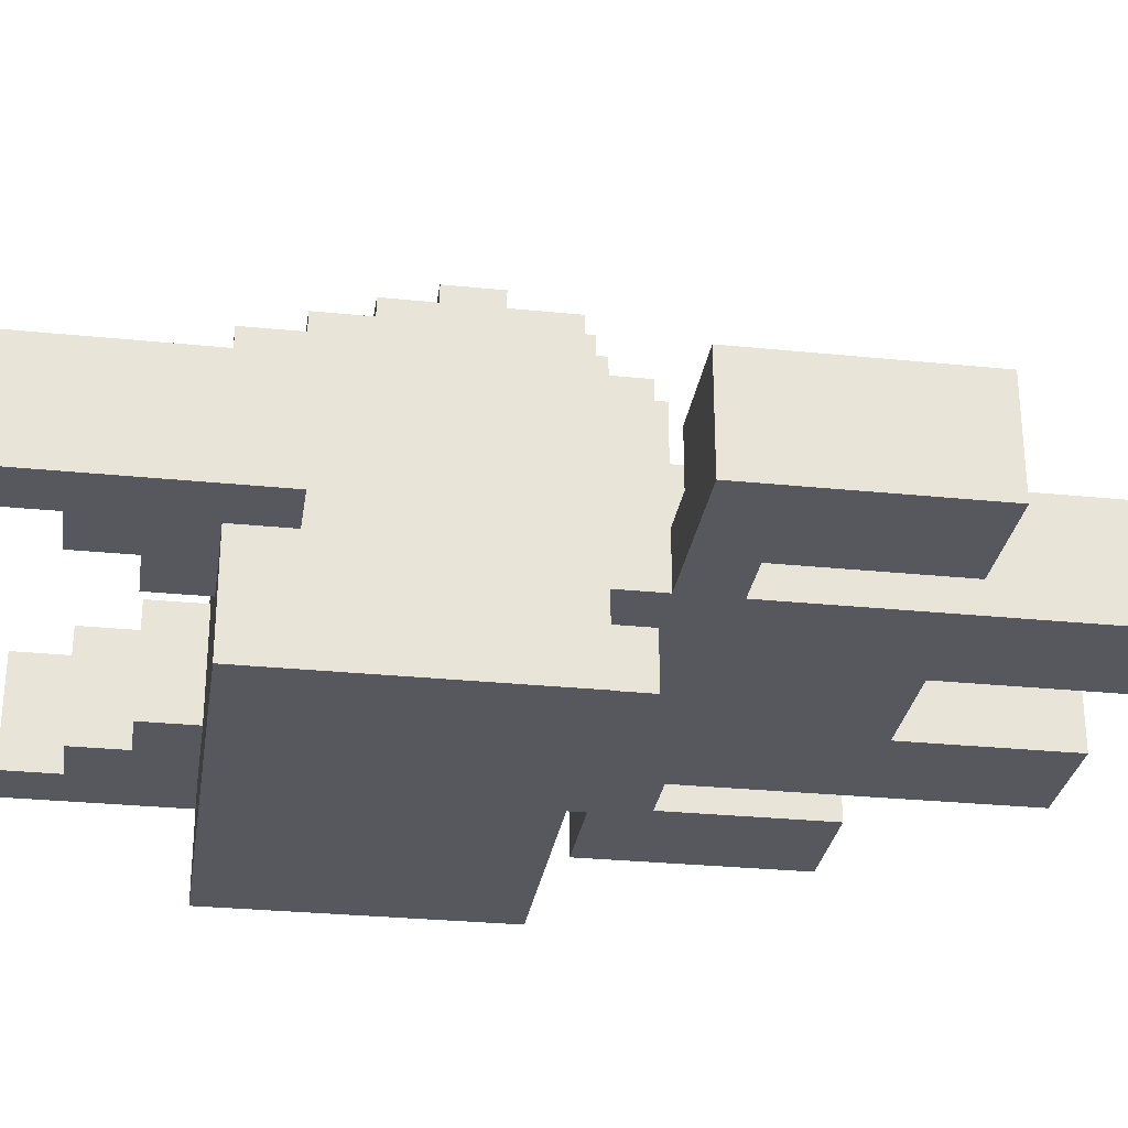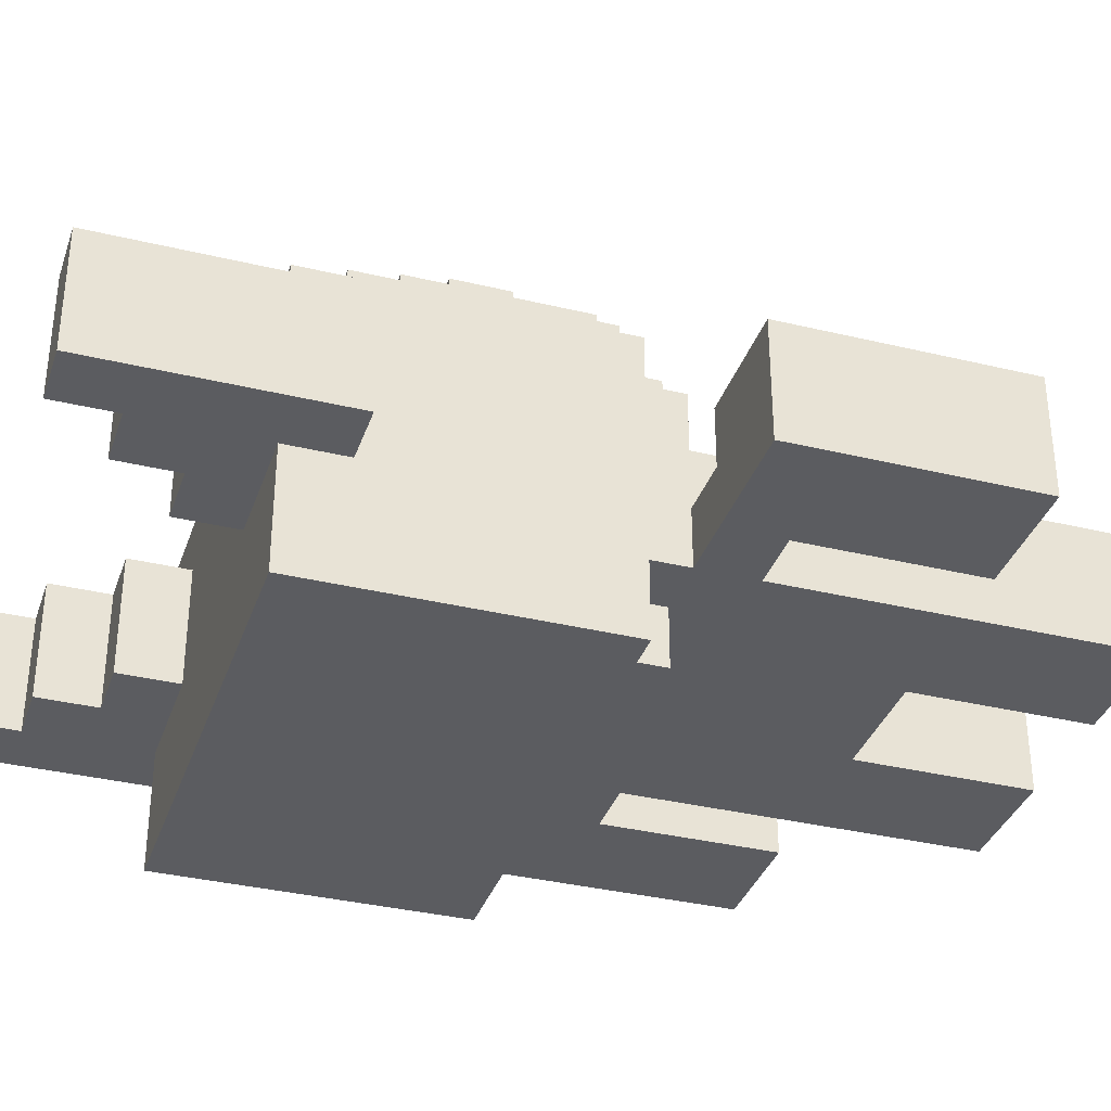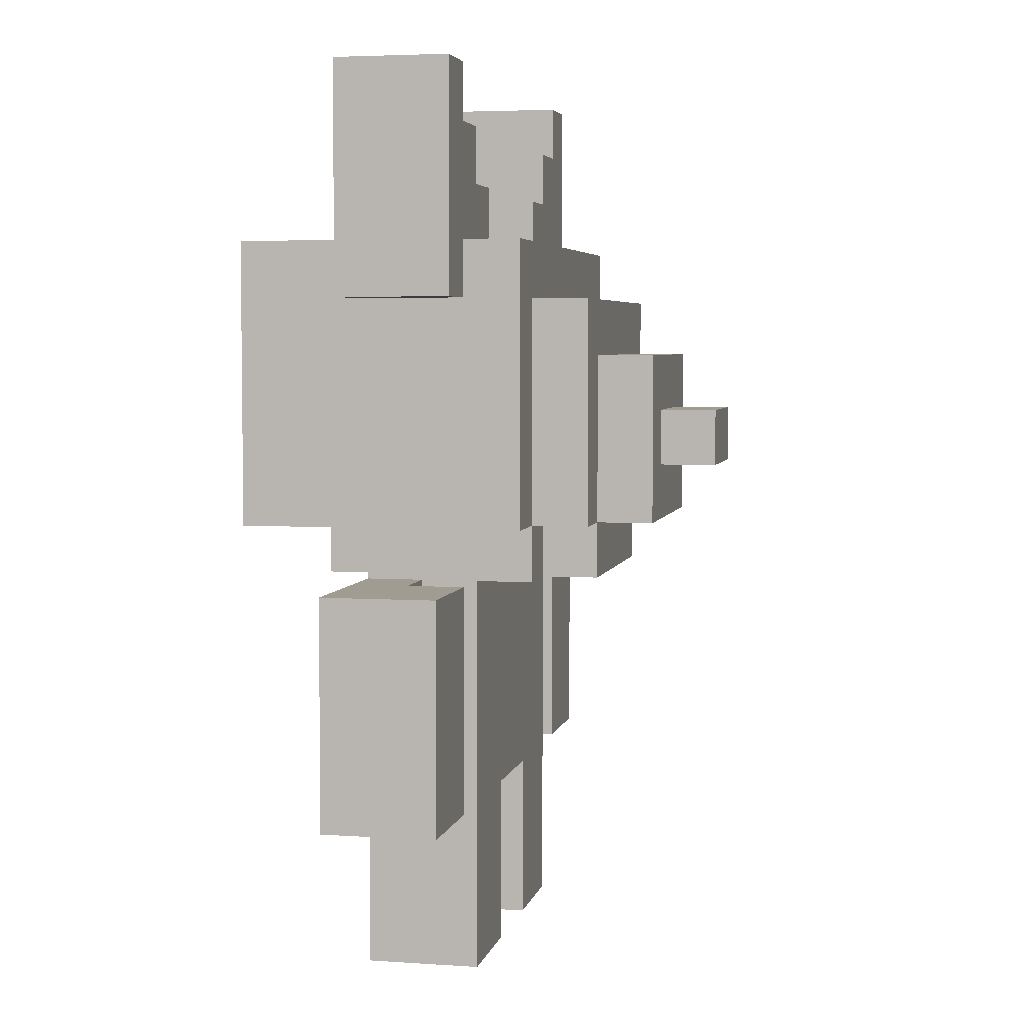
<metadata>
{"format":"obj","ext":"obj","renderer":"f3d","projection":"perspective","resolution":1024,"background":"white","views":[{"elev":-28.9,"azim":-98.6,"up":"+Z"},{"elev":-35.1,"azim":-107.8,"up":"+Z"},{"elev":4.5,"azim":-77.9,"up":"+Y"}]}
</metadata>
<code>
o
v -0.6 -0.5 0.1
v -0.6 -0.5 -0.1
v -0.6 -0.4 0.1
v -0.6 -0.4 -0.1
v -0.6 -0.3 0.1
v -0.6 -0.3 -0.1
v -0.6 -0.2 0.1
v -0.6 -0.2 -0.1
v -0.6 -0.1 0.1
v -0.6 -0.1 -0.1
v -0.5 0.4 0.1
v -0.5 0.4 -0.1
v -0.5 0.8 0.1
v -0.5 0.8 -0.1
v -0.4 0 0.2
v -0.4 0 -0.3
v -0.4 0.4 0.1
v -0.4 0.4 -0.1
v -0.4 0.5 0.2
v -0.4 0.5 0.1
v -0.4 0.5 -0.1
v -0.4 0.5 -0.3
v -0.3 -0.8 0.1
v -0.3 -0.8 -0.1
v -0.3 -0.7 0.1
v -0.3 -0.7 -0.1
v -0.3 -0.5 0.1
v -0.3 -0.5 -0.1
v -0.3 -0.4 0.1
v -0.3 -0.4 -0.1
v -0.3 -0.2 0
v -0.3 -0.2 -0.1
v -0.3 -0.1 0.2
v -0.3 -0.1 0.1
v -0.3 -0.1 0
v -0.3 -0.1 -0.1
v -0.3 0 0.3
v -0.3 0 0.2
v -0.3 0 -0.1
v -0.3 0.3 0.3
v -0.3 0.3 0.2
v -0.3 0.4 0.3
v -0.3 0.4 0.2
v -0.2 -0.1 0.3
v -0.2 -0.1 0.2
v -0.2 -0.1 -0.1
v -0.2 -0.1 -0.2
v -0.2 0 0.4
v -0.2 0 0.3
v -0.2 0 0.2
v -0.2 0 -0.1
v -0.2 0 -0.2
v -0.2 0.3 0.4
v -0.2 0.3 0.3
v -0.1 0.1 0.5
v -0.1 0.1 0.4
v -0.1 0.2 0.5
v -0.1 0.2 0.4
v 0.1 -0.8 0.1
v 0.1 -0.8 -0.1
v 0.1 -0.7 0.1
v 0.1 -0.7 -0.1
v 0.1 -0.5 0.1
v 0.1 -0.5 -0.1
v 0.2 0.5 0.1
v 0.2 0.5 -0.1
v 0.2 0.6 0.1
v 0.2 0.6 -0.1
v 0.3 0.6 0.1
v 0.3 0.6 -0.1
v 0.3 0.7 0.1
v 0.3 0.7 -0.1
v 0.4 -0.5 0.1
v 0.4 -0.5 -0.1
v 0.4 -0.3 0.1
v 0.4 -0.3 -0.1
v 0.4 -0.2 0.1
v 0.4 -0.2 0
v 0.4 -0.2 -0.1
v 0.4 -0.1 0.1
v 0.4 -0.1 0
v 0.4 0.7 0.1
v 0.4 0.7 -0.1
v 0.4 0.8 0.1
v 0.4 0.8 -0.1
v -0.4 -0.5 0.1
v -0.4 -0.5 -0.1
v -0.4 -0.3 0.1
v -0.4 -0.3 -0.1
v -0.4 -0.2 0.1
v -0.4 -0.2 0
v -0.4 -0.2 -0.1
v -0.4 -0.1 0.1
v -0.4 -0.1 0
v -0.4 0.7 0.1
v -0.4 0.7 -0.1
v -0.4 0.8 0.1
v -0.4 0.8 -0.1
v -0.3 0.6 0.1
v -0.3 0.6 -0.1
v -0.3 0.7 0.1
v -0.3 0.7 -0.1
v -0.2 0.5 0.1
v -0.2 0.5 -0.1
v -0.2 0.6 0.1
v -0.2 0.6 -0.1
v -0.1 -0.8 0.1
v -0.1 -0.8 -0.1
v -0.1 -0.7 0.1
v -0.1 -0.7 -0.1
v -0.1 -0.5 0.1
v -0.1 -0.5 -0.1
v 0.1 0.1 0.5
v 0.1 0.1 0.4
v 0.1 0.2 0.5
v 0.1 0.2 0.4
v 0.2 -0.1 0.3
v 0.2 -0.1 0.2
v 0.2 -0.1 -0.1
v 0.2 -0.1 -0.2
v 0.2 0 0.4
v 0.2 0 0.3
v 0.2 0 0.2
v 0.2 0 -0.1
v 0.2 0 -0.2
v 0.2 0.3 0.4
v 0.2 0.3 0.3
v 0.3 -0.8 0.1
v 0.3 -0.8 -0.1
v 0.3 -0.7 0.1
v 0.3 -0.7 -0.1
v 0.3 -0.5 0.1
v 0.3 -0.5 -0.1
v 0.3 -0.4 0.1
v 0.3 -0.4 -0.1
v 0.3 -0.2 0
v 0.3 -0.2 -0.1
v 0.3 -0.1 0.2
v 0.3 -0.1 0.1
v 0.3 -0.1 0
v 0.3 -0.1 -0.1
v 0.3 0 0.3
v 0.3 0 0.2
v 0.3 0 -0.1
v 0.3 0.3 0.3
v 0.3 0.3 0.2
v 0.3 0.4 0.3
v 0.3 0.4 0.2
v 0.4 0 0.2
v 0.4 0 -0.3
v 0.4 0.4 0.1
v 0.4 0.4 -0.1
v 0.4 0.5 0.2
v 0.4 0.5 0.1
v 0.4 0.5 -0.1
v 0.4 0.5 -0.3
v 0.5 0.4 0.1
v 0.5 0.4 -0.1
v 0.5 0.8 0.1
v 0.5 0.8 -0.1
v 0.6 -0.5 0.1
v 0.6 -0.5 -0.1
v 0.6 -0.4 0.1
v 0.6 -0.4 -0.1
v 0.6 -0.3 0.1
v 0.6 -0.3 -0.1
v 0.6 -0.2 0.1
v 0.6 -0.2 -0.1
v 0.6 -0.1 0.1
v 0.6 -0.1 -0.1
v -0.1 0.1 0.5
v -0.1 0.2 0.5
v 0.1 0.1 0.5
v 0.1 0.2 0.5
v -0.2 0 0.4
v -0.2 0.3 0.4
v -0.1 0 0.4
v -0.1 0.1 0.4
v -0.1 0.2 0.4
v 0.1 0 0.4
v 0.1 0.1 0.4
v 0.1 0.2 0.4
v 0.2 0 0.4
v 0.2 0.3 0.4
v -0.3 0 0.3
v -0.3 0.3 0.3
v -0.3 0.4 0.3
v -0.2 -0.1 0.3
v -0.2 0 0.3
v -0.2 0.3 0.3
v -0.2 0.4 0.3
v -0.1 0 0.3
v 0.1 0 0.3
v 0.2 -0.1 0.3
v 0.2 0 0.3
v 0.2 0.3 0.3
v 0.2 0.4 0.3
v 0.3 0 0.3
v 0.3 0.3 0.3
v 0.3 0.4 0.3
v -0.4 0 0.2
v -0.4 0.5 0.2
v -0.3 -0.1 0.2
v -0.3 0 0.2
v -0.3 0.3 0.2
v -0.3 0.4 0.2
v -0.2 -0.1 0.2
v -0.2 0 0.2
v -0.2 0.4 0.2
v 0.2 -0.1 0.2
v 0.2 0 0.2
v 0.2 0.4 0.2
v 0.3 -0.1 0.2
v 0.3 0 0.2
v 0.3 0.3 0.2
v 0.3 0.4 0.2
v 0.4 0 0.2
v 0.4 0.5 0.2
v -0.6 -0.5 0.1
v -0.6 -0.4 0.1
v -0.6 -0.3 0.1
v -0.6 -0.2 0.1
v -0.6 -0.1 0.1
v -0.5 -0.5 0.1
v -0.5 -0.4 0.1
v -0.5 0.4 0.1
v -0.5 0.8 0.1
v -0.4 -0.5 0.1
v -0.4 -0.3 0.1
v -0.4 -0.2 0.1
v -0.4 -0.1 0.1
v -0.4 0.4 0.1
v -0.4 0.5 0.1
v -0.4 0.7 0.1
v -0.4 0.8 0.1
v -0.3 -0.8 0.1
v -0.3 -0.7 0.1
v -0.3 -0.5 0.1
v -0.3 -0.4 0.1
v -0.3 -0.1 0.1
v -0.3 0.6 0.1
v -0.3 0.7 0.1
v -0.2 0.5 0.1
v -0.2 0.6 0.1
v -0.1 -0.8 0.1
v -0.1 -0.7 0.1
v -0.1 -0.5 0.1
v 0.1 -0.8 0.1
v 0.1 -0.7 0.1
v 0.1 -0.5 0.1
v 0.2 0.5 0.1
v 0.2 0.6 0.1
v 0.3 -0.8 0.1
v 0.3 -0.7 0.1
v 0.3 -0.5 0.1
v 0.3 -0.4 0.1
v 0.3 -0.1 0.1
v 0.3 0.6 0.1
v 0.3 0.7 0.1
v 0.4 -0.5 0.1
v 0.4 -0.3 0.1
v 0.4 -0.2 0.1
v 0.4 -0.1 0.1
v 0.4 0.4 0.1
v 0.4 0.5 0.1
v 0.4 0.7 0.1
v 0.4 0.8 0.1
v 0.5 -0.5 0.1
v 0.5 -0.4 0.1
v 0.5 0.4 0.1
v 0.5 0.8 0.1
v 0.6 -0.5 0.1
v 0.6 -0.4 0.1
v 0.6 -0.3 0.1
v 0.6 -0.2 0.1
v 0.6 -0.1 0.1
v -0.4 -0.2 0
v -0.4 -0.1 0
v -0.3 -0.2 0
v -0.3 -0.1 0
v 0.3 -0.2 0
v 0.3 -0.1 0
v 0.4 -0.2 0
v 0.4 -0.1 0
v -0.6 -0.5 -0.1
v -0.6 -0.4 -0.1
v -0.6 -0.3 -0.1
v -0.6 -0.2 -0.1
v -0.6 -0.1 -0.1
v -0.5 -0.5 -0.1
v -0.5 -0.4 -0.1
v -0.5 0.4 -0.1
v -0.5 0.8 -0.1
v -0.4 -0.5 -0.1
v -0.4 -0.3 -0.1
v -0.4 -0.2 -0.1
v -0.4 0.4 -0.1
v -0.4 0.5 -0.1
v -0.4 0.7 -0.1
v -0.4 0.8 -0.1
v -0.3 -0.8 -0.1
v -0.3 -0.7 -0.1
v -0.3 -0.5 -0.1
v -0.3 -0.4 -0.1
v -0.3 -0.2 -0.1
v -0.3 -0.1 -0.1
v -0.3 0 -0.1
v -0.3 0.6 -0.1
v -0.3 0.7 -0.1
v -0.2 -0.1 -0.1
v -0.2 0 -0.1
v -0.2 0.5 -0.1
v -0.2 0.6 -0.1
v -0.1 -0.8 -0.1
v -0.1 -0.7 -0.1
v -0.1 -0.5 -0.1
v 0.1 -0.8 -0.1
v 0.1 -0.7 -0.1
v 0.1 -0.5 -0.1
v 0.2 -0.1 -0.1
v 0.2 0 -0.1
v 0.2 0.5 -0.1
v 0.2 0.6 -0.1
v 0.3 -0.8 -0.1
v 0.3 -0.7 -0.1
v 0.3 -0.5 -0.1
v 0.3 -0.4 -0.1
v 0.3 -0.2 -0.1
v 0.3 -0.1 -0.1
v 0.3 0 -0.1
v 0.3 0.6 -0.1
v 0.3 0.7 -0.1
v 0.4 -0.5 -0.1
v 0.4 -0.3 -0.1
v 0.4 -0.2 -0.1
v 0.4 0.4 -0.1
v 0.4 0.5 -0.1
v 0.4 0.7 -0.1
v 0.4 0.8 -0.1
v 0.5 -0.5 -0.1
v 0.5 -0.4 -0.1
v 0.5 0.4 -0.1
v 0.5 0.8 -0.1
v 0.6 -0.5 -0.1
v 0.6 -0.4 -0.1
v 0.6 -0.3 -0.1
v 0.6 -0.2 -0.1
v 0.6 -0.1 -0.1
v -0.2 -0.1 -0.2
v -0.2 0 -0.2
v 0.2 -0.1 -0.2
v 0.2 0 -0.2
v -0.4 0 -0.3
v -0.4 0.5 -0.3
v 0.4 0 -0.3
v 0.4 0.5 -0.3
v -0.3 -0.8 0.1
v -0.1 -0.8 0.1
v 0.1 -0.8 0.1
v 0.3 -0.8 0.1
v -0.3 -0.8 -0.1
v -0.1 -0.8 -0.1
v 0.1 -0.8 -0.1
v 0.3 -0.8 -0.1
v -0.6 -0.5 0.1
v -0.5 -0.5 0.1
v -0.4 -0.5 0.1
v -0.1 -0.5 0.1
v 0.1 -0.5 0.1
v 0.4 -0.5 0.1
v 0.5 -0.5 0.1
v 0.6 -0.5 0.1
v -0.6 -0.5 -0.1
v -0.5 -0.5 -0.1
v -0.4 -0.5 -0.1
v -0.1 -0.5 -0.1
v 0.1 -0.5 -0.1
v 0.4 -0.5 -0.1
v 0.5 -0.5 -0.1
v 0.6 -0.5 -0.1
v -0.4 -0.2 0
v -0.3 -0.2 0
v 0.3 -0.2 0
v 0.4 -0.2 0
v -0.4 -0.2 -0.1
v -0.3 -0.2 -0.1
v 0.3 -0.2 -0.1
v 0.4 -0.2 -0.1
v -0.2 -0.1 0.3
v 0.2 -0.1 0.3
v -0.3 -0.1 0.2
v -0.2 -0.1 0.2
v 0.2 -0.1 0.2
v 0.3 -0.1 0.2
v -0.3 -0.1 0.1
v 0.3 -0.1 0.1
v -0.2 -0.1 -0.1
v 0.2 -0.1 -0.1
v -0.2 -0.1 -0.2
v 0.2 -0.1 -0.2
v -0.2 0 0.4
v -0.1 0 0.4
v 0.1 0 0.4
v 0.2 0 0.4
v -0.3 0 0.3
v -0.2 0 0.3
v -0.1 0 0.3
v 0.1 0 0.3
v 0.2 0 0.3
v 0.3 0 0.3
v -0.4 0 0.2
v -0.3 0 0.2
v -0.2 0 0.2
v 0.2 0 0.2
v 0.3 0 0.2
v 0.4 0 0.2
v -0.3 0 -0.1
v -0.2 0 -0.1
v 0.2 0 -0.1
v 0.3 0 -0.1
v -0.2 0 -0.2
v 0.2 0 -0.2
v -0.4 0 -0.3
v 0.4 0 -0.3
v -0.1 0.1 0.5
v 0.1 0.1 0.5
v -0.1 0.1 0.4
v 0.1 0.1 0.4
v -0.5 0.4 0.1
v -0.4 0.4 0.1
v 0.4 0.4 0.1
v 0.5 0.4 0.1
v -0.5 0.4 -0.1
v -0.4 0.4 -0.1
v 0.4 0.4 -0.1
v 0.5 0.4 -0.1
v -0.6 -0.1 0.1
v -0.4 -0.1 0.1
v 0.4 -0.1 0.1
v 0.6 -0.1 0.1
v -0.4 -0.1 0
v -0.3 -0.1 0
v 0.3 -0.1 0
v 0.4 -0.1 0
v -0.6 -0.1 -0.1
v -0.3 -0.1 -0.1
v 0.3 -0.1 -0.1
v 0.6 -0.1 -0.1
v -0.1 0.2 0.5
v 0.1 0.2 0.5
v -0.1 0.2 0.4
v 0.1 0.2 0.4
v -0.2 0.3 0.4
v 0.2 0.3 0.4
v -0.2 0.3 0.3
v 0.2 0.3 0.3
v -0.3 0.4 0.3
v -0.2 0.4 0.3
v 0.2 0.4 0.3
v 0.3 0.4 0.3
v -0.3 0.4 0.2
v -0.2 0.4 0.2
v 0.2 0.4 0.2
v 0.3 0.4 0.2
v -0.4 0.5 0.2
v 0.4 0.5 0.2
v -0.4 0.5 0.1
v -0.2 0.5 0.1
v 0.2 0.5 0.1
v 0.4 0.5 0.1
v -0.4 0.5 -0.1
v -0.2 0.5 -0.1
v 0.2 0.5 -0.1
v 0.4 0.5 -0.1
v -0.4 0.5 -0.3
v 0.4 0.5 -0.3
v -0.3 0.6 0.1
v -0.2 0.6 0.1
v 0.2 0.6 0.1
v 0.3 0.6 0.1
v -0.3 0.6 -0.1
v -0.2 0.6 -0.1
v 0.2 0.6 -0.1
v 0.3 0.6 -0.1
v -0.4 0.7 0.1
v -0.3 0.7 0.1
v 0.3 0.7 0.1
v 0.4 0.7 0.1
v -0.4 0.7 -0.1
v -0.3 0.7 -0.1
v 0.3 0.7 -0.1
v 0.4 0.7 -0.1
v -0.5 0.8 0.1
v -0.4 0.8 0.1
v 0.4 0.8 0.1
v 0.5 0.8 0.1
v -0.5 0.8 -0.1
v -0.4 0.8 -0.1
v 0.4 0.8 -0.1
v 0.5 0.8 -0.1
f 3 2 1
f 4 2 3
f 5 4 3
f 6 4 5
f 7 6 5
f 8 6 7
f 9 8 7
f 10 8 9
f 13 12 11
f 14 12 13
f 17 16 15
f 18 16 17
f 19 17 15
f 20 17 19
f 21 16 18
f 22 16 21
f 25 24 23
f 26 24 25
f 27 26 25
f 28 26 27
f 29 28 27
f 30 28 29
f 31 30 29
f 32 30 31
f 34 31 29
f 35 31 34
f 38 34 33
f 38 36 35
f 38 35 34
f 39 36 38
f 40 38 37
f 41 38 40
f 42 41 40
f 43 41 42
f 49 45 44
f 50 45 49
f 51 47 46
f 52 47 51
f 53 49 48
f 54 49 53
f 57 56 55
f 58 56 57
f 61 60 59
f 62 60 61
f 63 62 61
f 64 62 63
f 67 66 65
f 68 66 67
f 71 70 69
f 72 70 71
f 75 74 73
f 76 74 75
f 77 76 75
f 78 76 77
f 79 76 78
f 80 78 77
f 81 78 80
f 84 83 82
f 85 83 84
f 86 87 88
f 88 87 89
f 88 89 90
f 90 89 91
f 91 89 92
f 90 91 93
f 93 91 94
f 95 96 97
f 97 96 98
f 99 100 101
f 101 100 102
f 103 104 105
f 105 104 106
f 107 108 109
f 109 108 110
f 109 110 111
f 111 110 112
f 113 114 115
f 115 114 116
f 117 118 122
f 122 118 123
f 119 120 124
f 124 120 125
f 121 122 126
f 126 122 127
f 128 129 130
f 130 129 131
f 130 131 132
f 132 131 133
f 132 133 134
f 134 133 135
f 134 135 136
f 136 135 137
f 134 136 139
f 139 136 140
f 138 139 143
f 140 141 143
f 139 140 143
f 143 141 144
f 142 143 145
f 145 143 146
f 145 146 147
f 147 146 148
f 149 150 151
f 151 150 152
f 149 151 153
f 153 151 154
f 152 150 155
f 155 150 156
f 157 158 159
f 159 158 160
f 161 162 163
f 163 162 164
f 163 164 165
f 165 164 166
f 165 166 167
f 167 166 168
f 167 168 169
f 169 168 170
f 173 172 171
f 174 172 173
f 177 176 175
f 178 176 177
f 179 176 178
f 180 178 177
f 181 178 180
f 182 176 179
f 183 181 180
f 183 182 181
f 184 176 182
f 184 182 183
f 189 186 185
f 190 187 186
f 190 186 189
f 191 187 190
f 192 189 188
f 193 192 188
f 194 193 188
f 195 193 194
f 196 191 190
f 197 191 196
f 198 196 195
f 199 197 196
f 199 196 198
f 200 197 199
f 204 202 201
f 205 202 204
f 206 202 205
f 207 204 203
f 208 204 207
f 209 202 206
f 212 202 209
f 213 211 210
f 214 211 213
f 216 202 212
f 217 215 214
f 217 216 215
f 218 202 216
f 218 216 217
f 224 220 219
f 225 221 220
f 225 220 224
f 228 225 224
f 229 222 221
f 229 225 228
f 229 221 225
f 230 223 222
f 230 222 229
f 231 223 230
f 232 227 226
f 233 227 232
f 234 227 233
f 235 227 234
f 241 234 233
f 242 234 241
f 243 241 233
f 244 241 243
f 245 237 236
f 246 238 237
f 246 237 245
f 247 239 238
f 247 238 246
f 250 239 247
f 253 249 248
f 254 250 249
f 254 249 253
f 255 239 250
f 255 250 254
f 256 240 239
f 256 239 255
f 257 240 256
f 258 252 251
f 265 259 258
f 265 258 251
f 266 259 265
f 268 261 260
f 269 261 268
f 270 266 265
f 270 267 266
f 270 265 264
f 271 267 270
f 272 269 268
f 273 261 269
f 273 269 272
f 274 262 261
f 274 261 273
f 275 263 262
f 275 262 274
f 276 263 275
f 279 278 277
f 280 278 279
f 283 282 281
f 284 282 283
f 285 286 290
f 286 287 291
f 290 286 291
f 290 291 294
f 287 288 295
f 294 291 295
f 291 287 295
f 288 289 296
f 295 288 296
f 292 293 297
f 297 293 298
f 298 293 299
f 299 293 300
f 296 289 305
f 305 289 306
f 298 299 308
f 308 299 309
f 306 307 310
f 304 305 310
f 305 306 310
f 310 307 311
f 298 308 312
f 312 308 313
f 301 302 314
f 302 303 315
f 314 302 315
f 303 304 316
f 315 303 316
f 316 304 319
f 304 310 320
f 317 318 324
f 318 319 325
f 324 318 325
f 319 304 326
f 325 319 326
f 304 320 327
f 326 304 327
f 320 321 327
f 327 321 328
f 328 321 329
f 329 321 330
f 322 323 331
f 328 329 335
f 331 332 337
f 322 331 337
f 337 332 338
f 333 334 340
f 340 334 341
f 337 338 342
f 338 339 342
f 336 337 342
f 342 339 343
f 340 341 344
f 341 334 345
f 344 341 345
f 334 335 346
f 345 334 346
f 335 329 347
f 346 335 347
f 347 329 348
f 349 350 351
f 351 350 352
f 353 354 355
f 355 354 356
f 361 358 357
f 362 358 361
f 363 360 359
f 364 360 363
f 373 366 365
f 374 367 366
f 374 366 373
f 375 367 374
f 376 369 368
f 377 369 376
f 378 371 370
f 379 372 371
f 379 371 378
f 380 372 379
f 385 382 381
f 386 382 385
f 387 384 383
f 388 384 387
f 392 390 389
f 393 390 392
f 395 392 391
f 395 394 393
f 395 393 392
f 396 394 395
f 399 398 397
f 400 398 399
f 406 402 401
f 407 403 402
f 407 402 406
f 408 404 403
f 408 403 407
f 409 404 408
f 412 406 405
f 413 406 412
f 414 410 409
f 415 410 414
f 417 412 411
f 420 416 415
f 421 418 417
f 422 420 419
f 423 421 417
f 423 422 421
f 423 417 411
f 424 420 422
f 424 422 423
f 424 416 420
f 427 426 425
f 428 426 427
f 433 430 429
f 434 430 433
f 435 432 431
f 436 432 435
f 437 438 441
f 439 440 444
f 441 442 445
f 437 441 445
f 445 442 446
f 443 444 447
f 444 440 448
f 447 444 448
f 449 450 451
f 451 450 452
f 453 454 455
f 455 454 456
f 457 458 461
f 458 459 462
f 461 458 462
f 459 460 463
f 462 459 463
f 463 460 464
f 465 466 467
f 467 466 468
f 468 466 469
f 469 466 470
f 468 469 472
f 472 469 473
f 471 472 475
f 473 474 475
f 472 473 475
f 475 474 476
f 477 478 481
f 481 478 482
f 479 480 483
f 483 480 484
f 485 486 489
f 489 486 490
f 487 488 491
f 491 488 492
f 493 494 497
f 497 494 498
f 495 496 499
f 499 496 500

</code>
